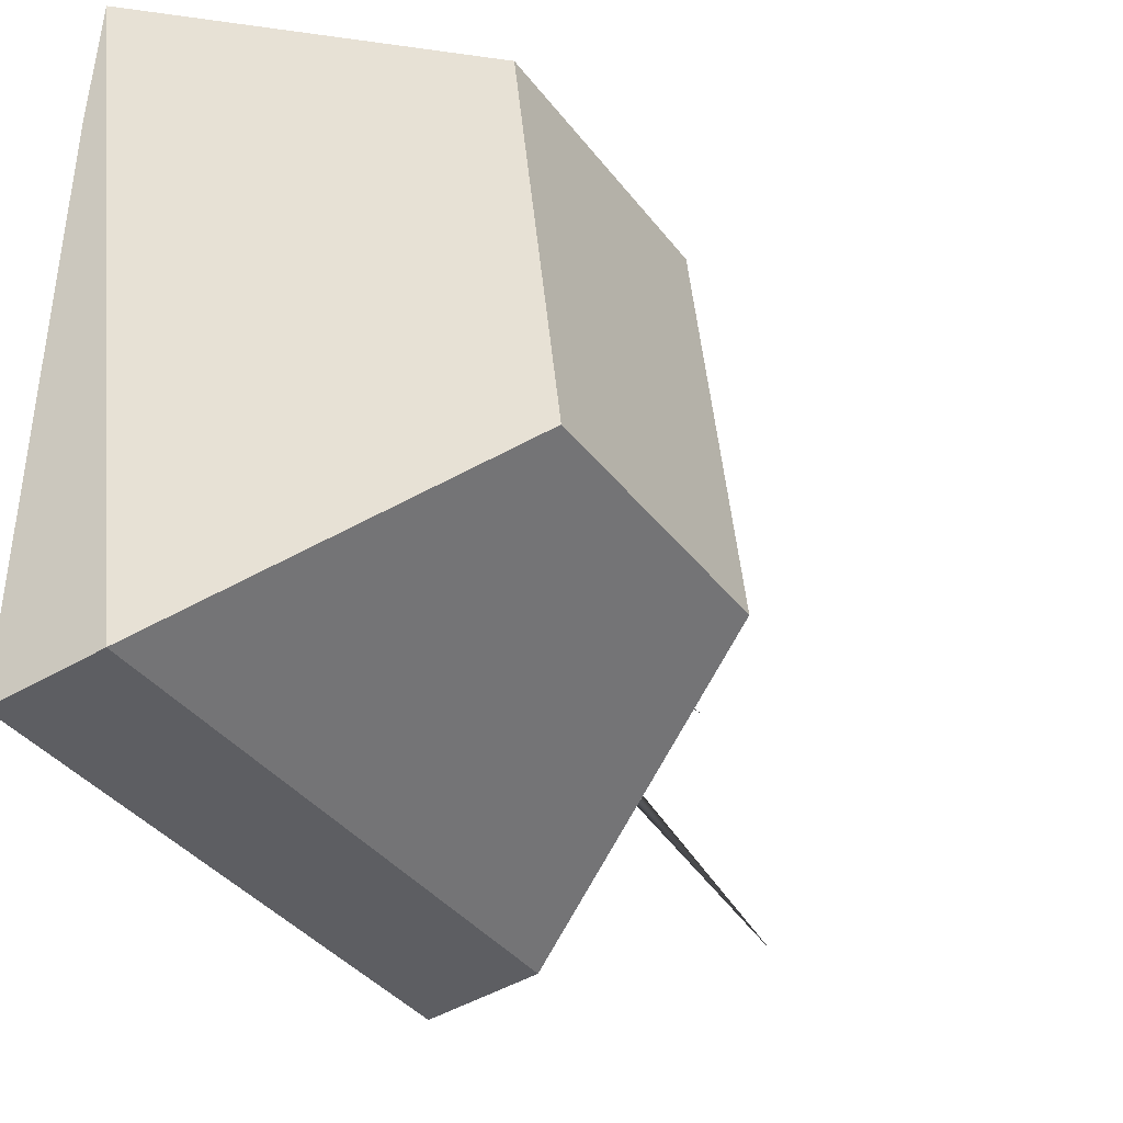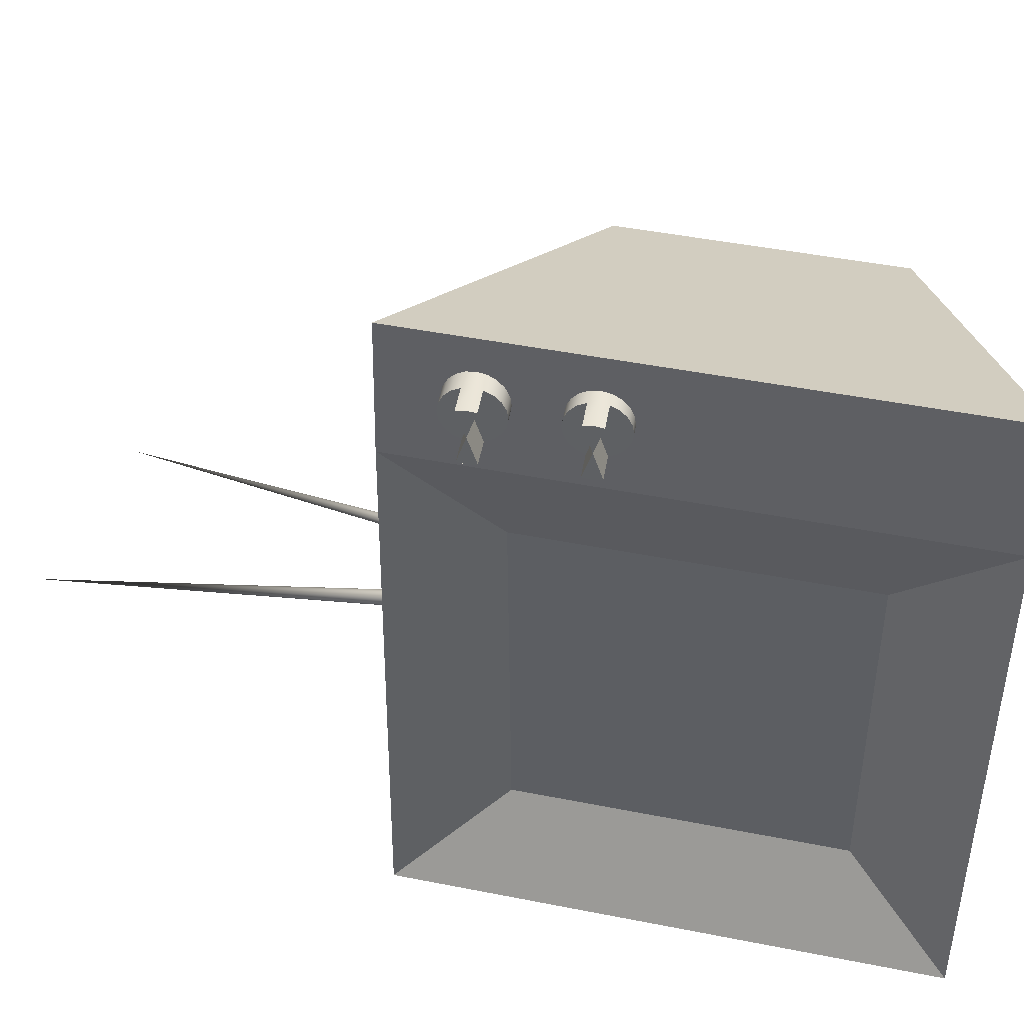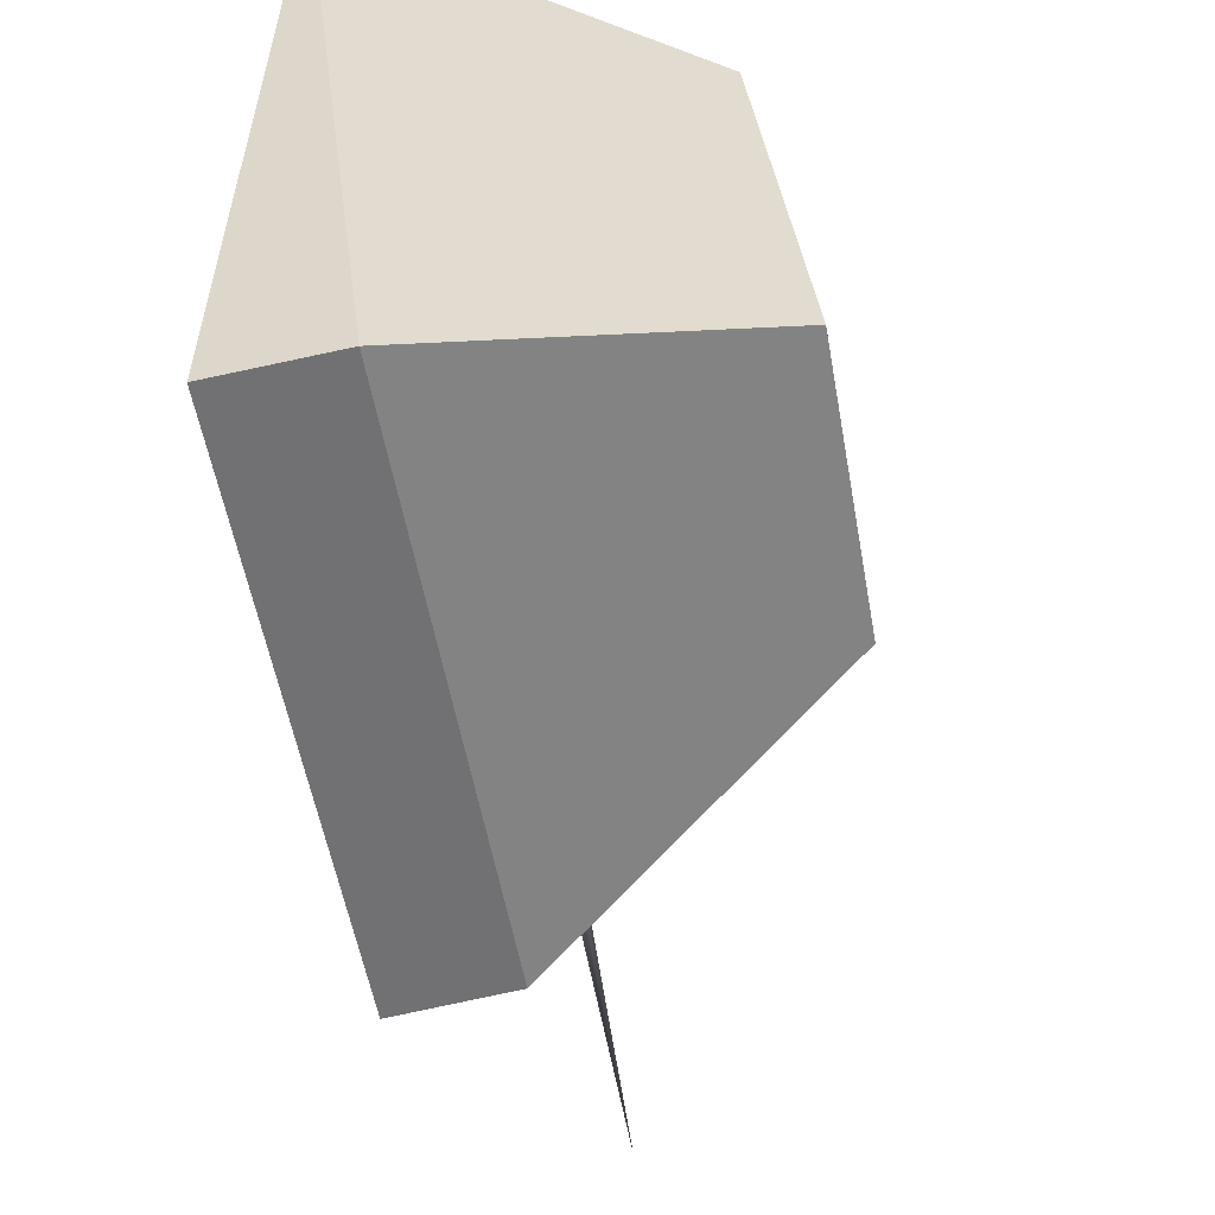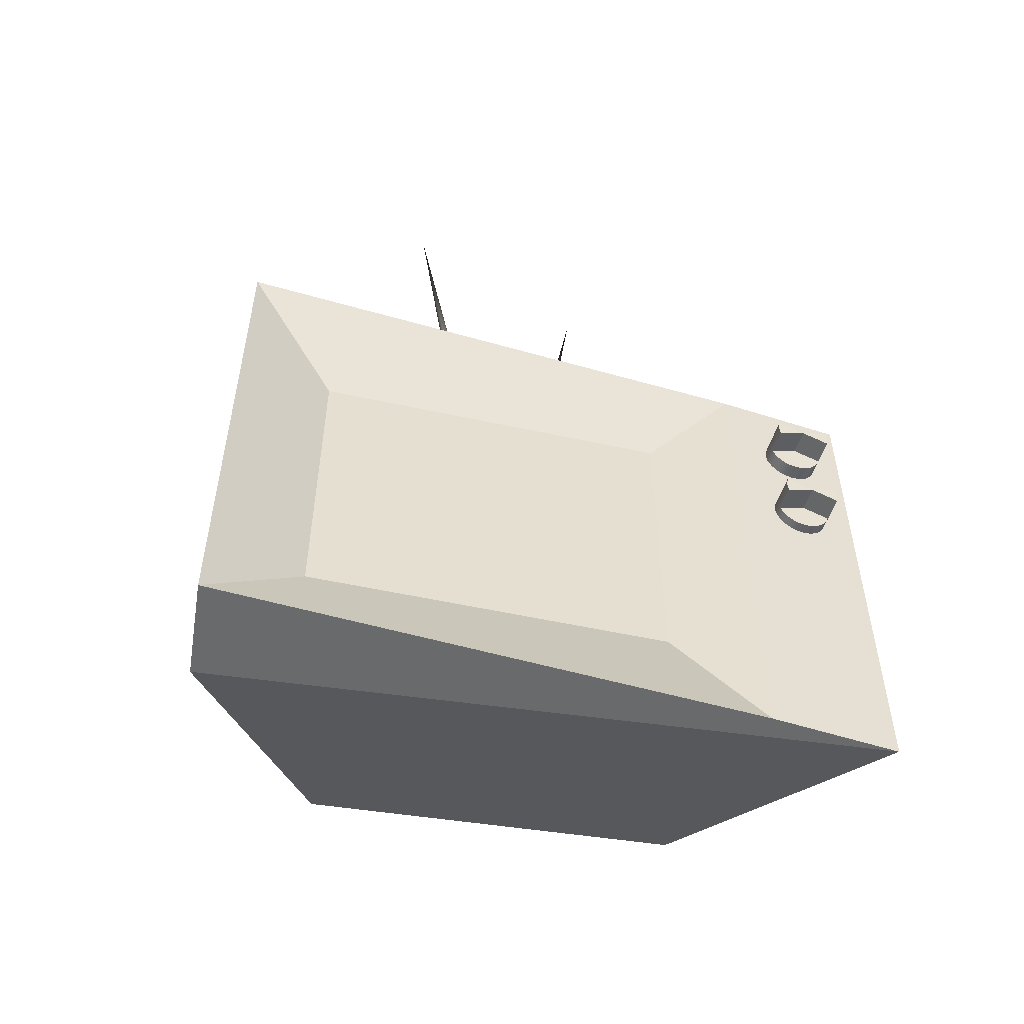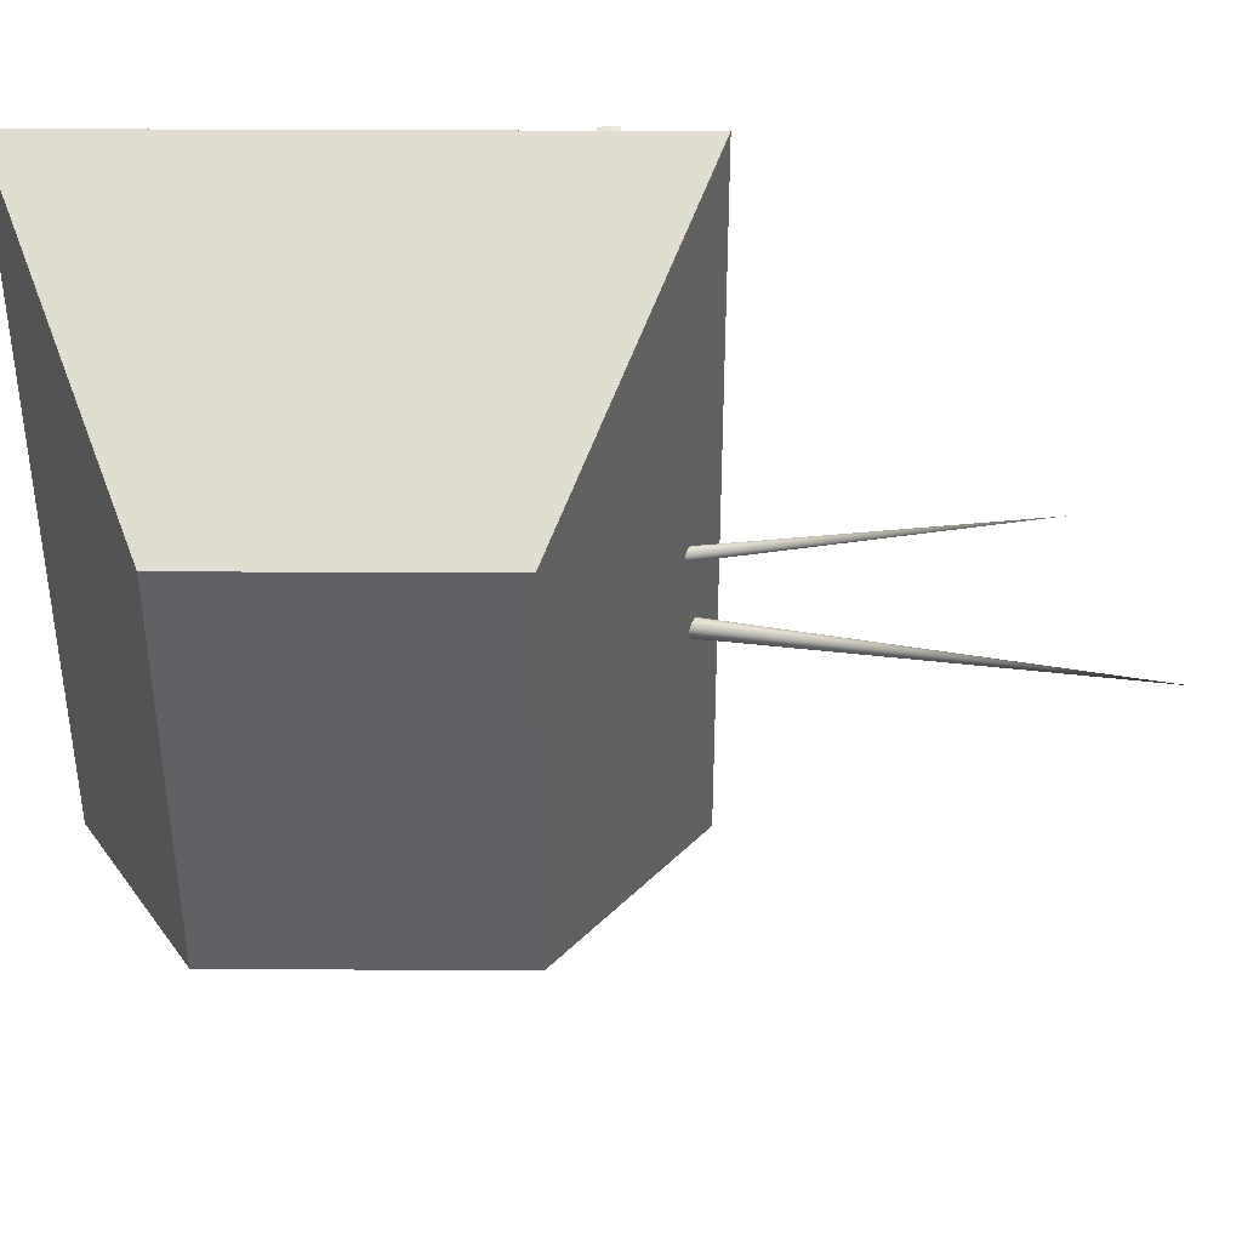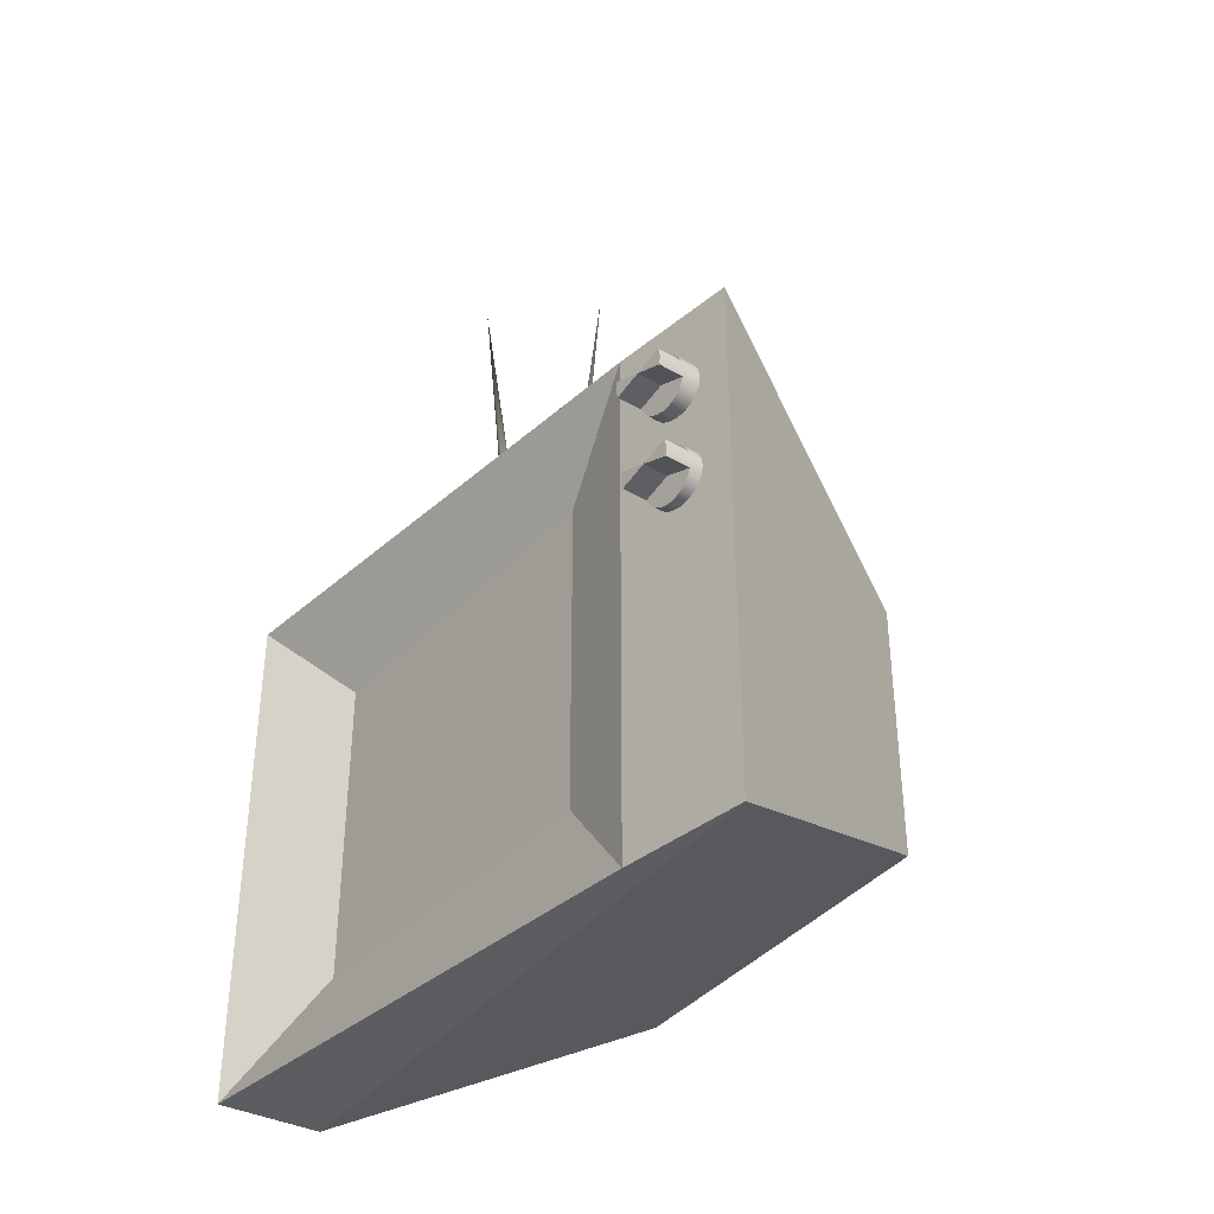
<metadata>
{"format":"obj","ext":"obj","renderer":"f3d","projection":"perspective","resolution":1024,"background":"white","views":[{"elev":-36.8,"azim":32.2,"up":"+Z"},{"elev":45.0,"azim":-77.0,"up":"+Z"},{"elev":-53.8,"azim":10.0,"up":"+Z"},{"elev":-52.9,"azim":-105.8,"up":"+Y"},{"elev":47.2,"azim":90.3,"up":"+Z"},{"elev":-37.2,"azim":-40.1,"up":"+Y"}]}
</metadata>
<code>
g default
v 9.877 3.561 3.93
v 9.287 3.311 4.163
v 9.287 4.311 4.163
v 9.877 4.061 3.93
v 9.445 4.311 2.896
v 9.958 4.061 3.205
v 9.445 3.311 2.896
v 9.958 3.561 3.205
v 9.311 3.509 3.744
v 9.272 3.311 3.915
v 9.311 4.113 3.744
v 9.272 4.311 3.915
v 9.341 4.113 3.062
v 9.248 4.311 2.874
v 9.341 3.509 3.062
v 9.248 3.311 2.874
v 9.485 4.153 3.4
v 9.482 4.153 3.394
v 9.478 4.152 3.39
v 9.473 4.151 3.388
v 9.467 4.151 3.387
v 9.461 4.151 3.388
v 9.456 4.152 3.39
v 9.452 4.153 3.394
v 9.449 4.153 3.4
v 9.448 4.154 3.405
v 9.449 4.155 3.411
v 9.452 4.156 3.416
v 9.456 4.157 3.42
v 9.461 4.157 3.423
v 9.467 4.157 3.424
v 9.473 4.157 3.423
v 9.478 4.157 3.42
v 9.482 4.156 3.416
v 9.485 4.155 3.411
v 9.486 4.154 3.405
v 9.467 5.022 3.261
v 9.488 3.928 3.488
v 9.486 3.929 3.483
v 9.481 3.93 3.479
v 9.476 3.93 3.476
v 9.47 3.93 3.476
v 9.465 3.93 3.476
v 9.459 3.93 3.479
v 9.455 3.929 3.483
v 9.453 3.928 3.488
v 9.452 3.928 3.494
v 9.453 3.927 3.5
v 9.455 3.926 3.505
v 9.459 3.925 3.509
v 9.465 3.925 3.512
v 9.47 3.925 3.513
v 9.476 3.925 3.512
v 9.481 3.925 3.509
v 9.486 3.926 3.505
v 9.488 3.927 3.5
v 9.489 3.928 3.494
v 9.47 4.797 3.625
v 9.291 4.205 4.03
v 9.292 4.197 4.015
v 9.292 4.185 4.003
v 9.293 4.17 3.995
v 9.294 4.154 3.993
v 9.295 4.137 3.995
v 9.296 4.122 4.003
v 9.297 4.11 4.015
v 9.297 4.102 4.03
v 9.297 4.099 4.047
v 9.297 4.102 4.064
v 9.297 4.11 4.079
v 9.296 4.122 4.091
v 9.295 4.137 4.099
v 9.294 4.154 4.101
v 9.293 4.17 4.099
v 9.292 4.185 4.091
v 9.292 4.197 4.079
v 9.291 4.205 4.064
v 9.291 4.208 4.047
v 9.244 4.202 4.03
v 9.244 4.195 4.015
v 9.245 4.183 4.003
v 9.246 4.168 3.995
v 9.247 4.151 3.993
v 9.248 4.134 3.995
v 9.249 4.119 4.003
v 9.25 4.107 4.015
v 9.25 4.099 4.03
v 9.25 4.097 4.047
v 9.25 4.099 4.064
v 9.25 4.107 4.079
v 9.249 4.119 4.091
v 9.248 4.134 4.099
v 9.247 4.151 4.101
v 9.246 4.168 4.099
v 9.245 4.183 4.091
v 9.244 4.195 4.079
v 9.244 4.202 4.064
v 9.244 4.205 4.047
v 9.294 4.154 4.047
v 9.247 4.151 4.047
v 9.196 4.165 3.995
v 9.197 4.148 3.993
v 9.197 4.148 4.047
v 9.198 4.131 3.995
v 9.198 4.131 4.099
v 9.197 4.148 4.101
v 9.197 4.148 4.047
v 9.196 4.165 4.099
v 9.301 4.018 4.03
v 9.301 4.01 4.015
v 9.302 3.998 4.003
v 9.303 3.983 3.995
v 9.304 3.966 3.993
v 9.305 3.949 3.995
v 9.306 3.934 4.003
v 9.306 3.922 4.015
v 9.307 3.914 4.03
v 9.307 3.912 4.047
v 9.307 3.914 4.064
v 9.306 3.922 4.079
v 9.306 3.934 4.091
v 9.305 3.949 4.099
v 9.304 3.966 4.101
v 9.303 3.983 4.099
v 9.302 3.998 4.091
v 9.301 4.01 4.079
v 9.301 4.018 4.064
v 9.301 4.02 4.047
v 9.254 4.015 4.03
v 9.254 4.007 4.015
v 9.255 3.995 4.003
v 9.256 3.98 3.995
v 9.257 3.963 3.993
v 9.258 3.946 3.995
v 9.258 3.931 4.003
v 9.259 3.919 4.015
v 9.26 3.912 4.03
v 9.26 3.909 4.047
v 9.26 3.912 4.064
v 9.259 3.919 4.079
v 9.258 3.931 4.091
v 9.258 3.946 4.099
v 9.257 3.963 4.101
v 9.256 3.98 4.099
v 9.255 3.995 4.091
v 9.254 4.007 4.079
v 9.254 4.015 4.064
v 9.253 4.017 4.047
v 9.304 3.966 4.047
v 9.257 3.963 4.047
v 9.206 3.977 3.995
v 9.207 3.96 3.993
v 9.207 3.96 4.047
v 9.208 3.943 3.995
v 9.208 3.943 4.099
v 9.207 3.96 4.101
v 9.207 3.96 4.047
v 9.206 3.977 4.099
g pCube23
f 1 2 7 8
f 2 1 4 3
f 3 4 6 5
f 5 6 8 7
f 1 8 6 4
f 9 10 12 11
f 10 9 15 16
f 11 12 14 13
f 13 14 16 15
f 15 9 11 13
f 10 2 3 12
f 12 3 5 14
f 14 5 7 16
f 16 7 2 10
f 17 36 35 34 33 32 31 30 29 28 27 26 25 24 23 22 21 20 19 18
f 17 18 37
f 18 19 37
f 19 20 37
f 20 21 37
f 21 22 37
f 22 23 37
f 23 24 37
f 24 25 37
f 25 26 37
f 26 27 37
f 27 28 37
f 28 29 37
f 29 30 37
f 30 31 37
f 31 32 37
f 32 33 37
f 33 34 37
f 34 35 37
f 35 36 37
f 36 17 37
f 38 57 56 55 54 53 52 51 50 49 48 47 46 45 44 43 42 41 40 39
f 38 39 58
f 39 40 58
f 40 41 58
f 41 42 58
f 42 43 58
f 43 44 58
f 44 45 58
f 45 46 58
f 46 47 58
f 47 48 58
f 48 49 58
f 49 50 58
f 50 51 58
f 51 52 58
f 52 53 58
f 53 54 58
f 54 55 58
f 55 56 58
f 56 57 58
f 57 38 58
f 59 60 80 79
f 60 61 81 80
f 61 62 82 81
f 62 63 83 82
f 63 64 84 83
f 64 65 85 84
f 65 66 86 85
f 66 67 87 86
f 67 68 88 87
f 68 69 89 88
f 69 70 90 89
f 70 71 91 90
f 71 72 92 91
f 72 73 93 92
f 73 74 94 93
f 74 75 95 94
f 75 76 96 95
f 76 77 97 96
f 77 78 98 97
f 78 59 79 98
f 60 59 99
f 61 60 99
f 62 61 99
f 63 62 99
f 64 63 99
f 65 64 99
f 66 65 99
f 67 66 99
f 68 67 99
f 69 68 99
f 70 69 99
f 71 70 99
f 72 71 99
f 73 72 99
f 74 73 99
f 75 74 99
f 76 75 99
f 77 76 99
f 78 77 99
f 59 78 99
f 79 80 100
f 80 81 100
f 81 82 100
f 101 102 103
f 102 104 103
f 84 85 100
f 85 86 100
f 86 87 100
f 87 88 100
f 88 89 100
f 89 90 100
f 90 91 100
f 91 92 100
f 105 106 107
f 106 108 107
f 94 95 100
f 95 96 100
f 96 97 100
f 97 98 100
f 98 79 100
f 82 83 102 101
f 100 82 101 103
f 83 84 104 102
f 84 100 103 104
f 92 93 106 105
f 100 92 105 107
f 93 94 108 106
f 94 100 107 108
f 109 110 130 129
f 110 111 131 130
f 111 112 132 131
f 112 113 133 132
f 113 114 134 133
f 114 115 135 134
f 115 116 136 135
f 116 117 137 136
f 117 118 138 137
f 118 119 139 138
f 119 120 140 139
f 120 121 141 140
f 121 122 142 141
f 122 123 143 142
f 123 124 144 143
f 124 125 145 144
f 125 126 146 145
f 126 127 147 146
f 127 128 148 147
f 128 109 129 148
f 110 109 149
f 111 110 149
f 112 111 149
f 113 112 149
f 114 113 149
f 115 114 149
f 116 115 149
f 117 116 149
f 118 117 149
f 119 118 149
f 120 119 149
f 121 120 149
f 122 121 149
f 123 122 149
f 124 123 149
f 125 124 149
f 126 125 149
f 127 126 149
f 128 127 149
f 109 128 149
f 129 130 150
f 130 131 150
f 131 132 150
f 151 152 153
f 152 154 153
f 134 135 150
f 135 136 150
f 136 137 150
f 137 138 150
f 138 139 150
f 139 140 150
f 140 141 150
f 141 142 150
f 155 156 157
f 156 158 157
f 144 145 150
f 145 146 150
f 146 147 150
f 147 148 150
f 148 129 150
f 132 133 152 151
f 150 132 151 153
f 133 134 154 152
f 134 150 153 154
f 142 143 156 155
f 150 142 155 157
f 143 144 158 156
f 144 150 157 158

</code>
